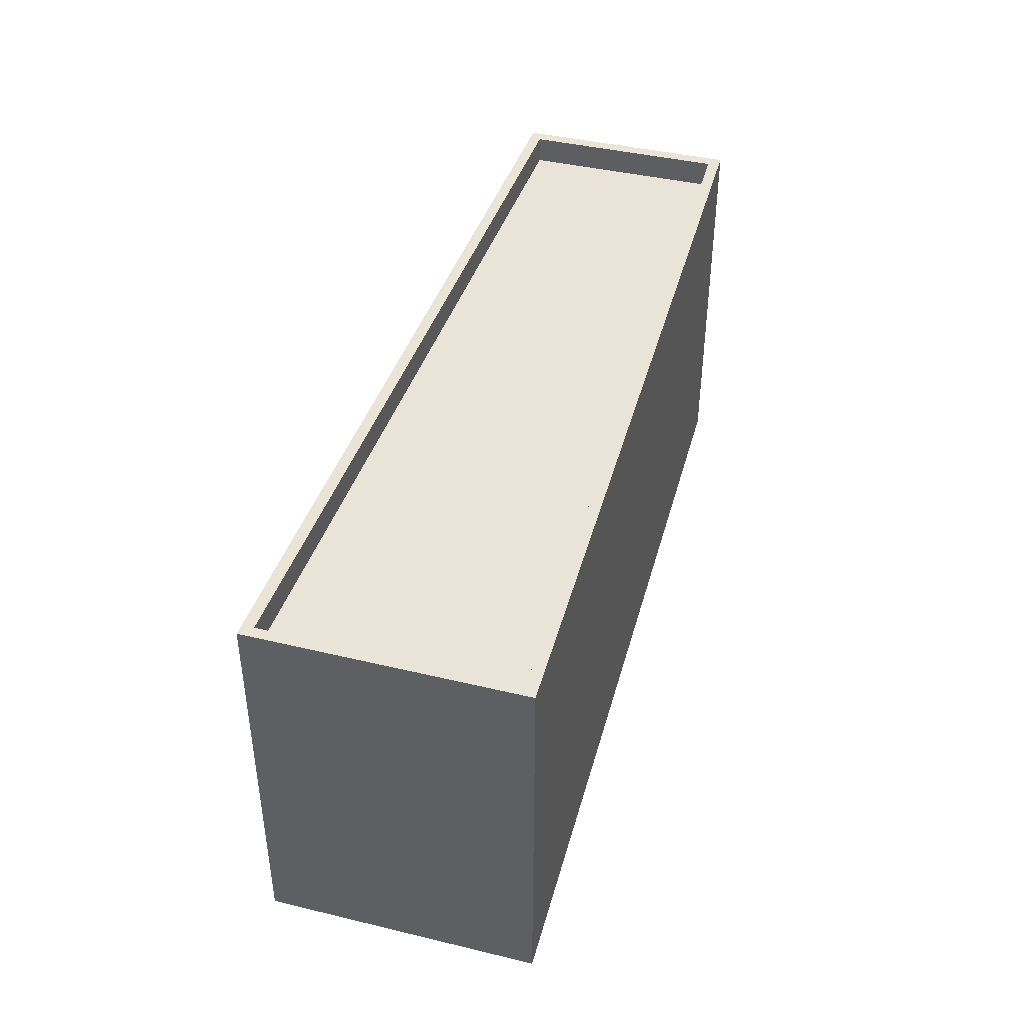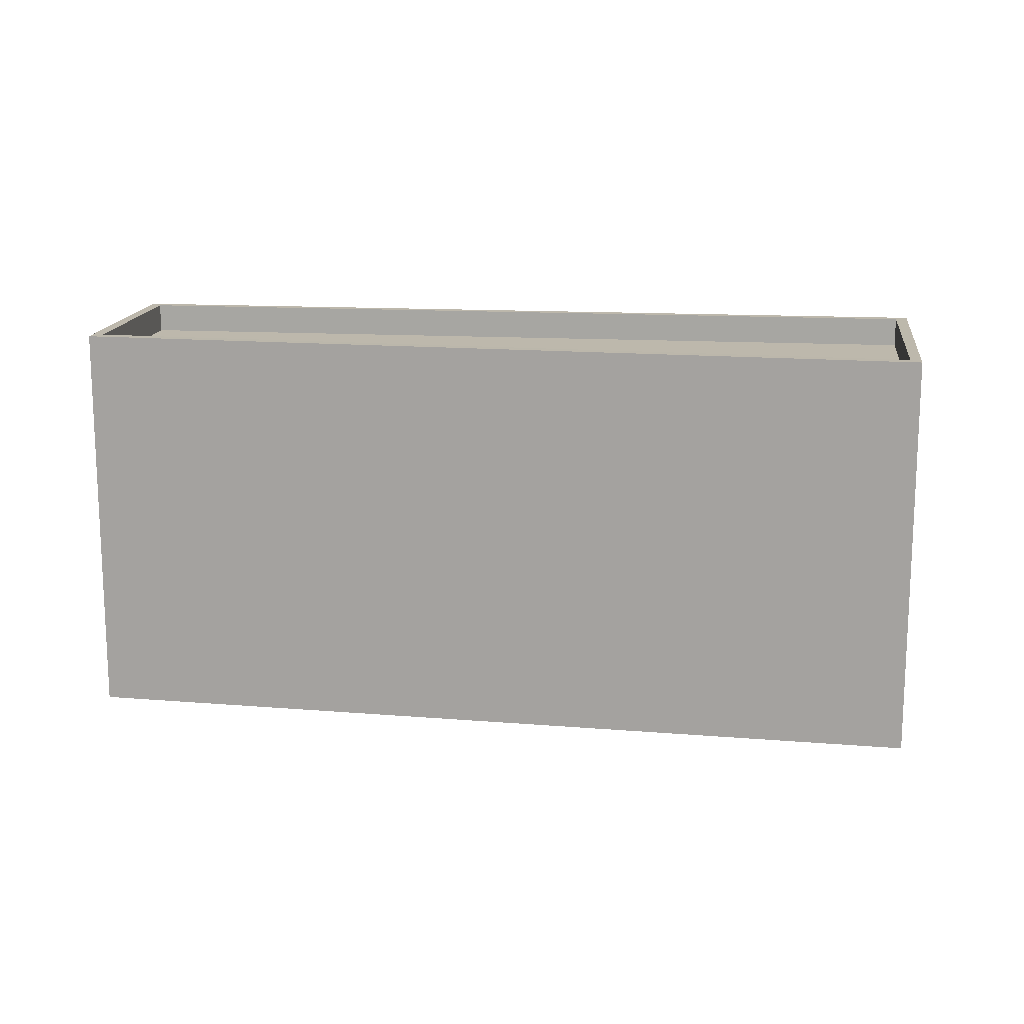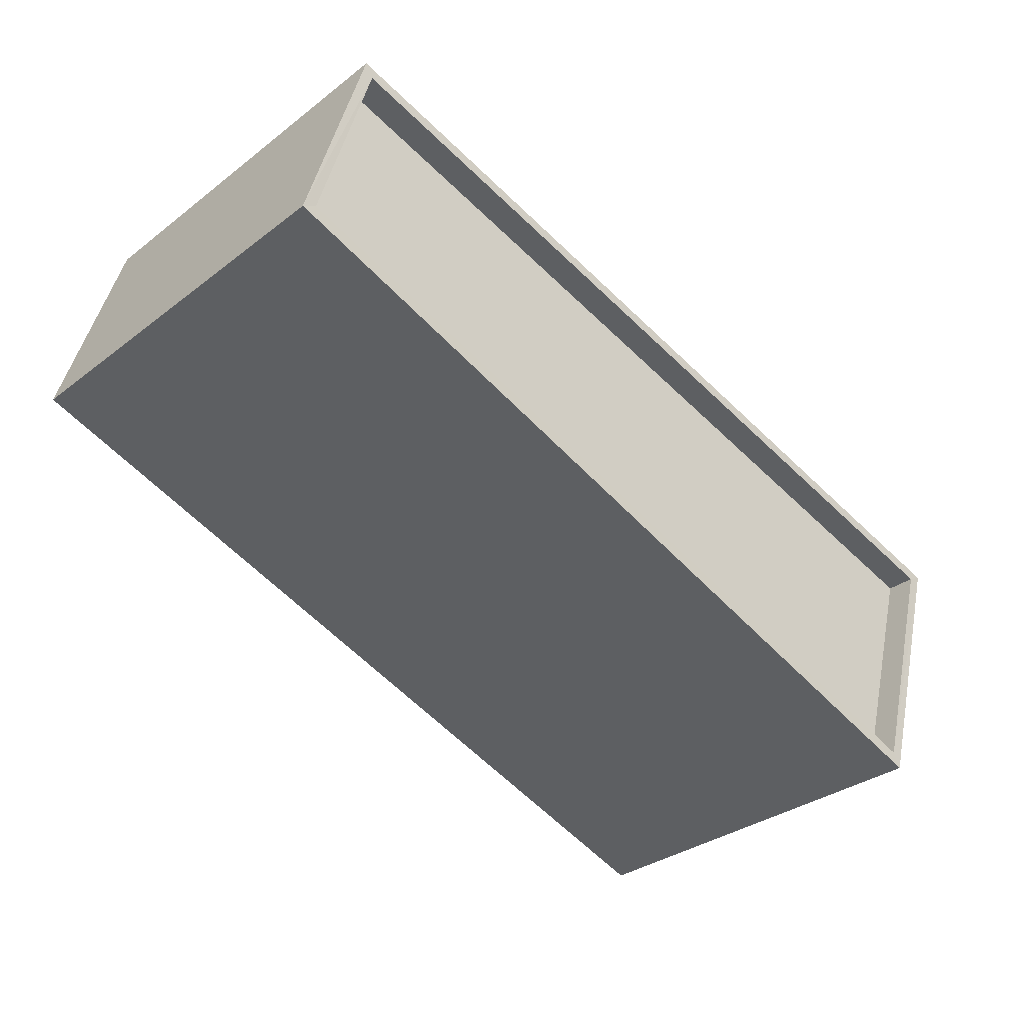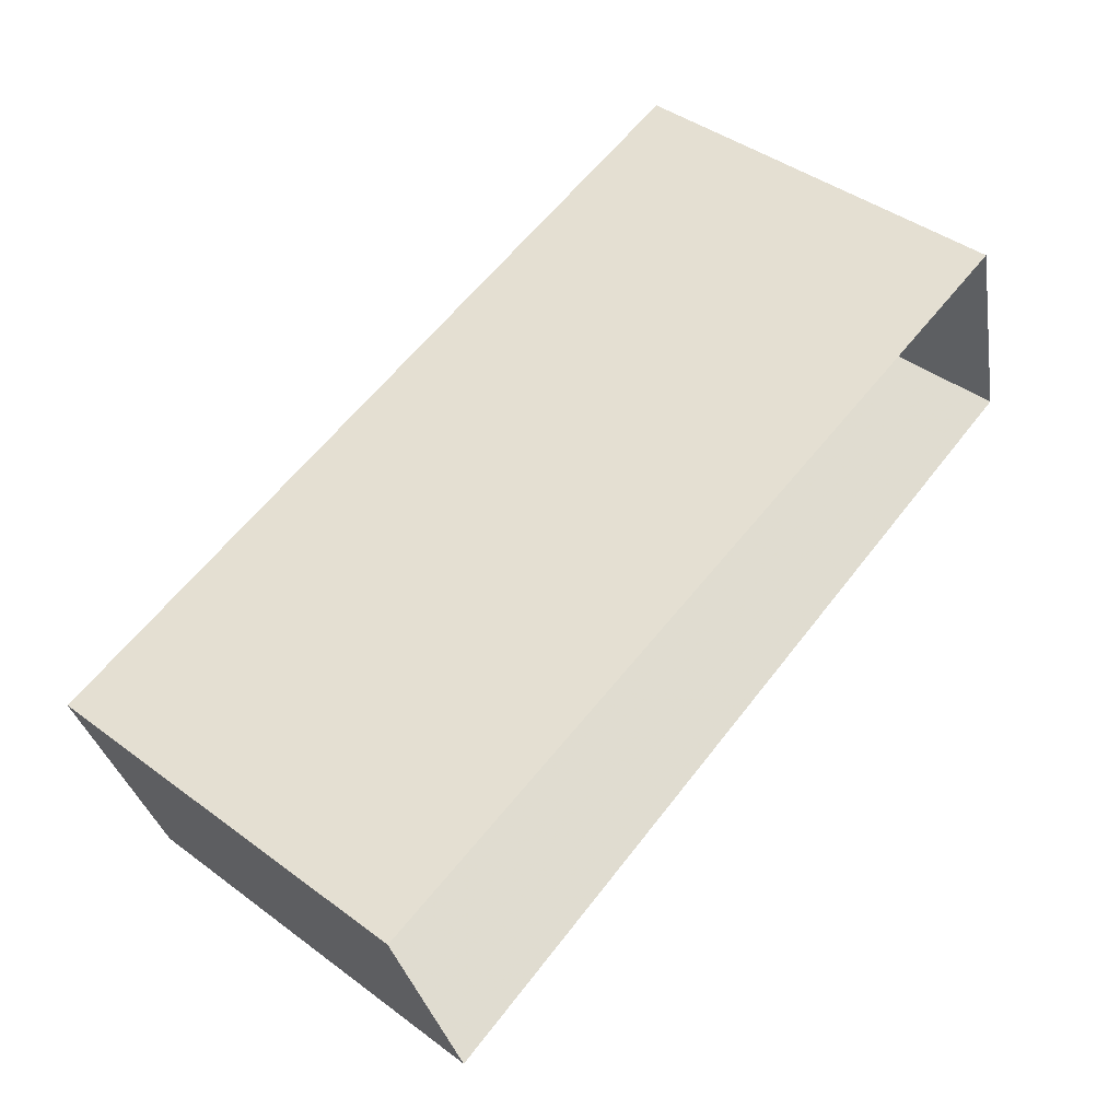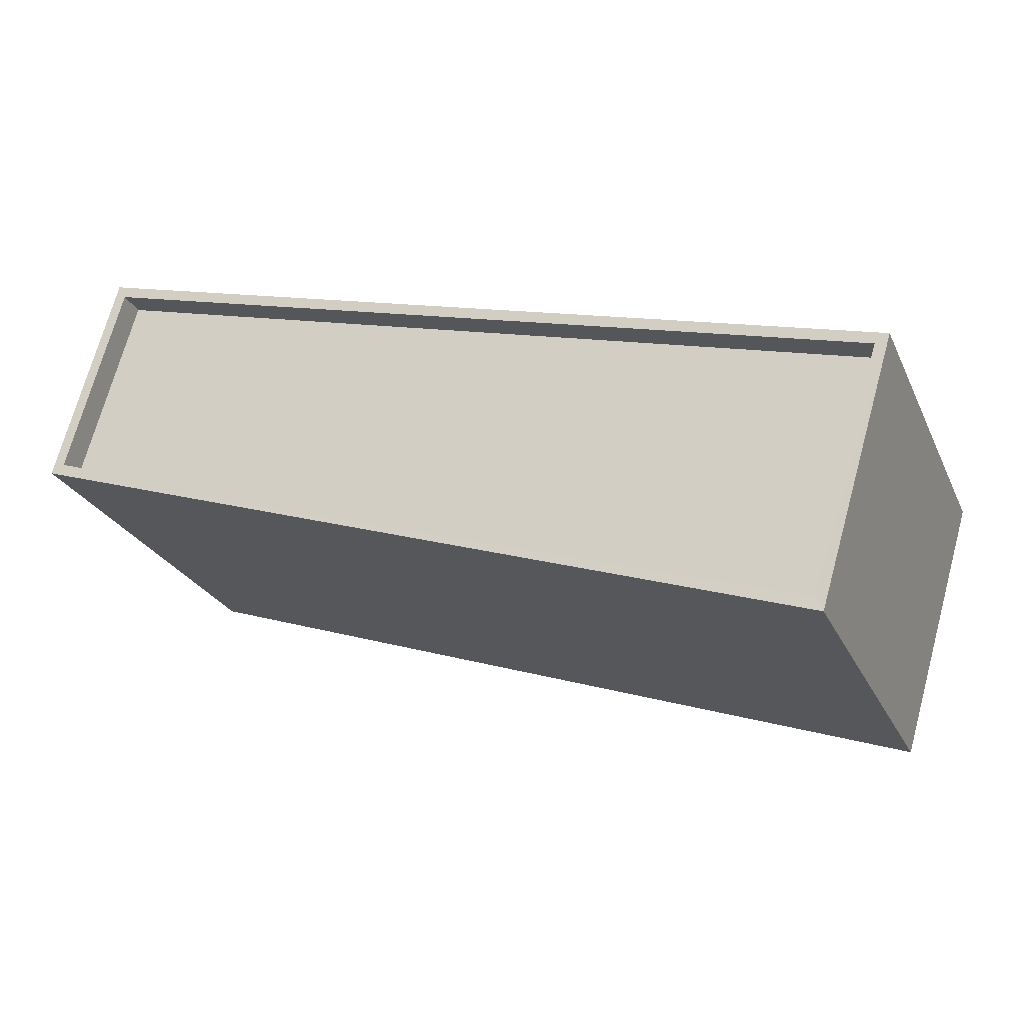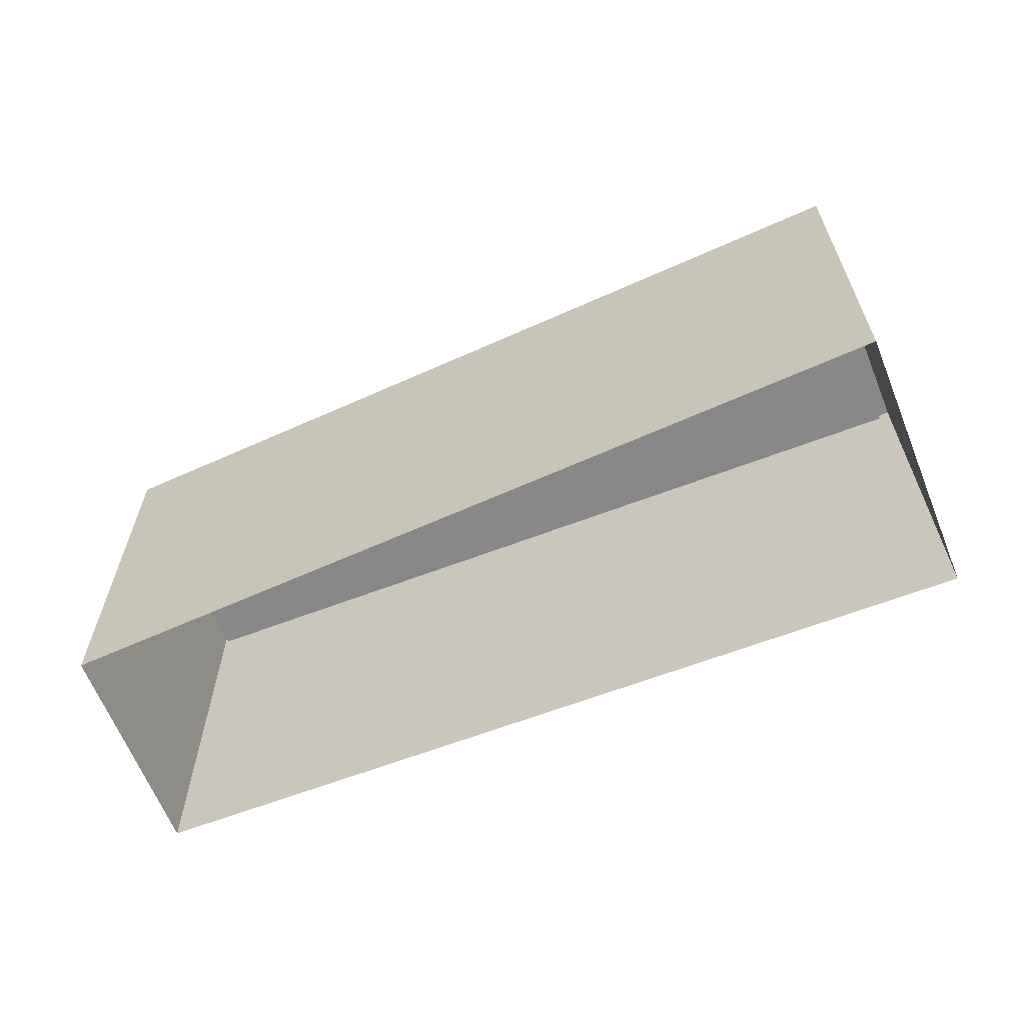
<metadata>
{"format":"obj","ext":"obj","renderer":"f3d","projection":"perspective","resolution":1024,"background":"white","views":[{"elev":43.4,"azim":89.2,"up":"+Z"},{"elev":14.9,"azim":-8.9,"up":"+Z"},{"elev":-32.6,"azim":-43.5,"up":"+Y"},{"elev":43.6,"azim":131.0,"up":"+Y"},{"elev":-25.7,"azim":20.9,"up":"+Y"},{"elev":-62.9,"azim":5.4,"up":"+Z"}]}
</metadata>
<code>
v -8.891e+04 -9.962e+04 8.275
v -8.889e+04 -9.962e+04 8.274
v -8.889e+04 -9.962e+04 8.274
v -8.891e+04 -9.961e+04 8.274
v -8.889e+04 -9.962e+04 15.23
v -8.889e+04 -9.962e+04 15.23
v -8.889e+04 -9.962e+04 15.23
v -8.891e+04 -9.961e+04 15.23
v -8.891e+04 -9.962e+04 15.23
v -8.891e+04 -9.961e+04 15.23
v -8.889e+04 -9.962e+04 15.23
v -8.891e+04 -9.962e+04 15.23
v -8.889e+04 -9.962e+04 14.73
v -8.891e+04 -9.962e+04 14.73
v -8.889e+04 -9.962e+04 14.73
v -8.891e+04 -9.961e+04 14.73
f 1 2 3
f 1 4 2
f 5 6 7
f 8 9 10
f 8 11 6
f 10 9 12
f 7 6 11
f 11 8 10
f 13 14 15
f 13 16 14
f 7 9 5
f 7 12 9
f 12 15 14
f 12 7 15
f 11 16 13
f 11 10 16
f 8 4 1
f 9 8 1
f 11 13 15
f 7 11 15
f 9 1 3
f 5 9 3
f 8 2 4
f 8 6 2
f 12 14 16
f 10 12 16
f 6 3 2
f 6 5 3

</code>
